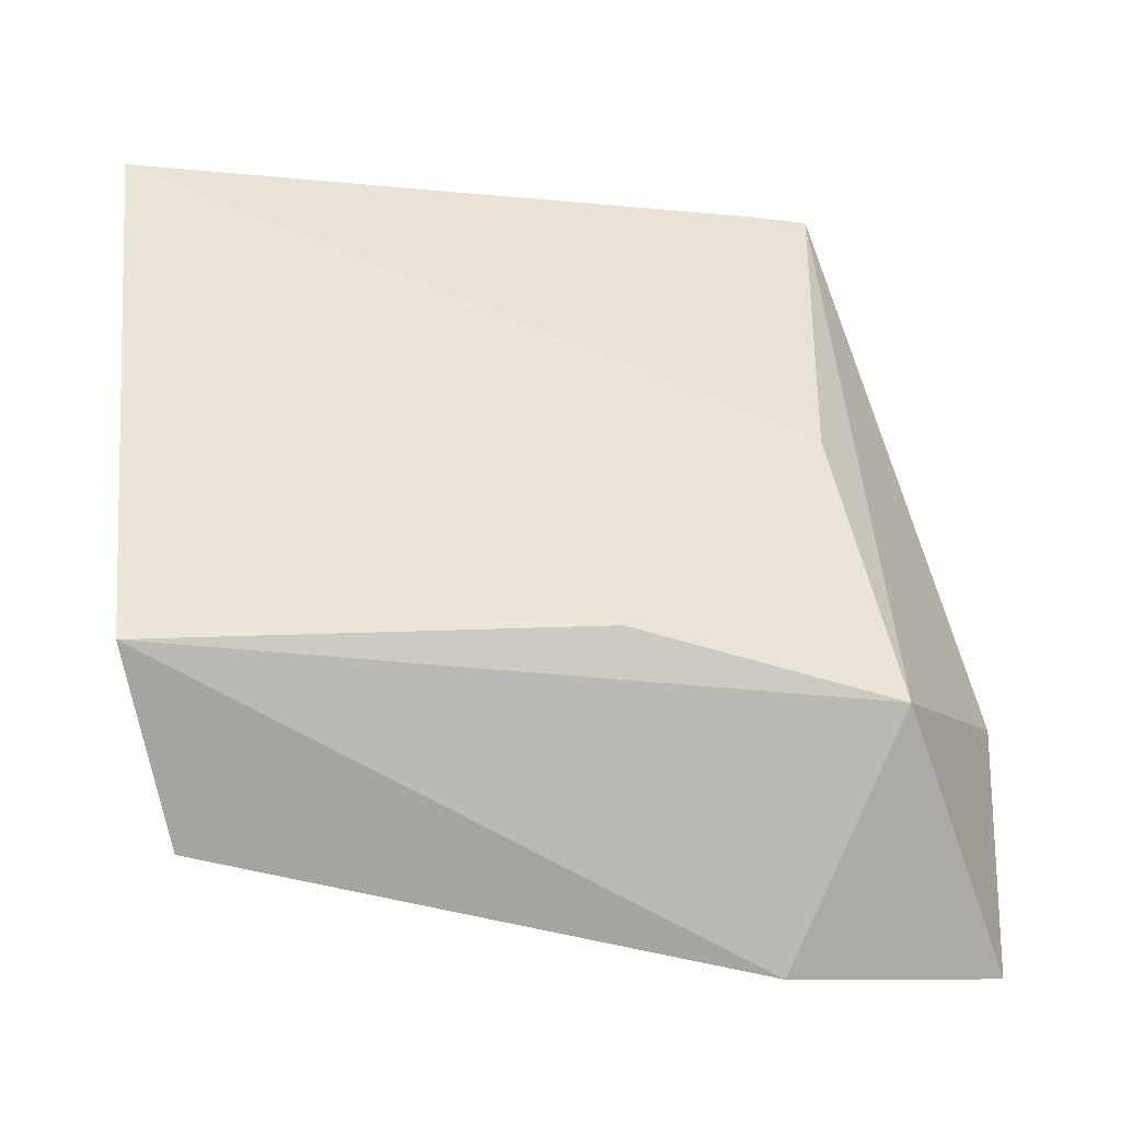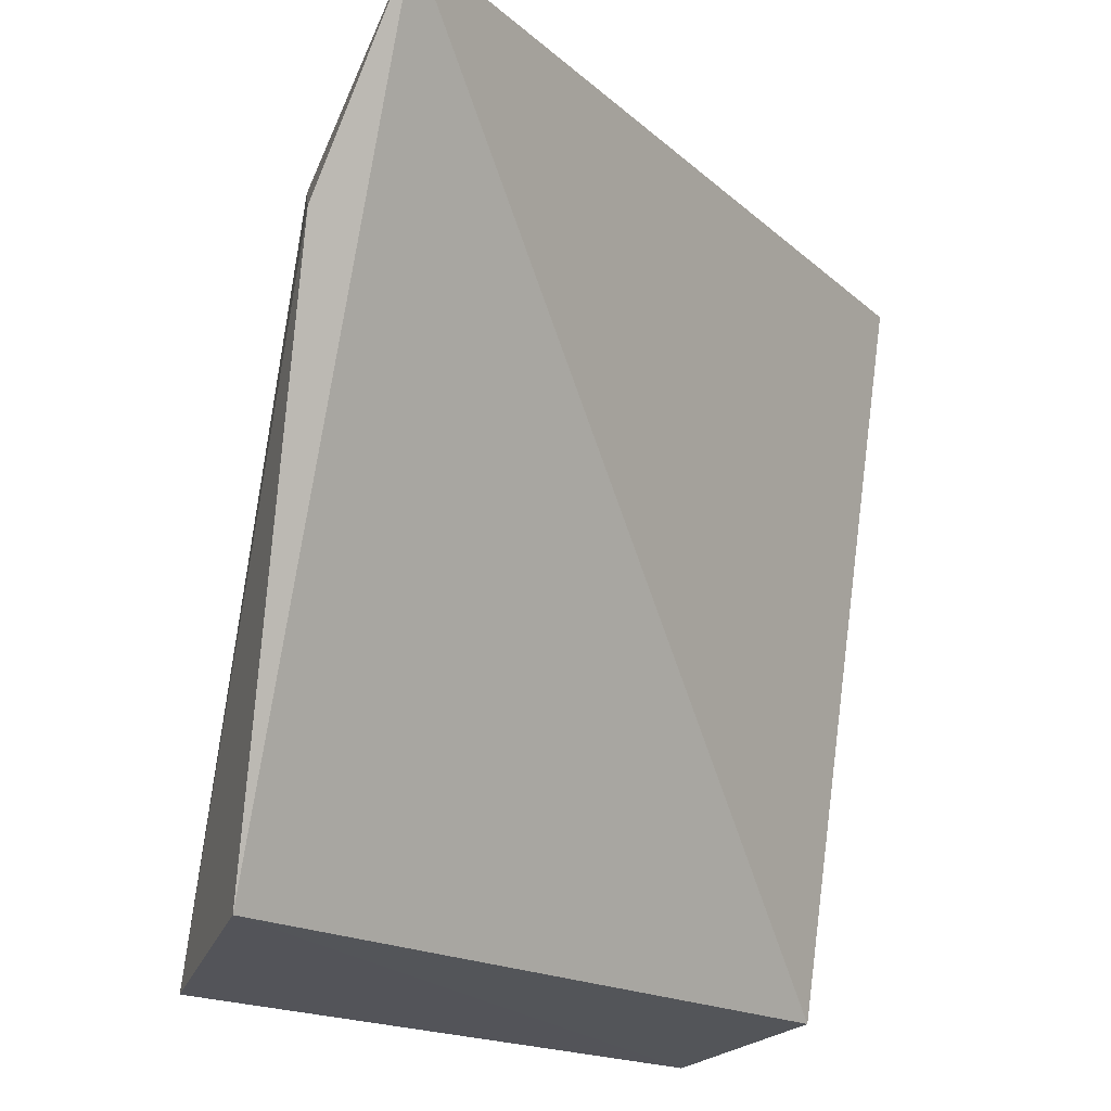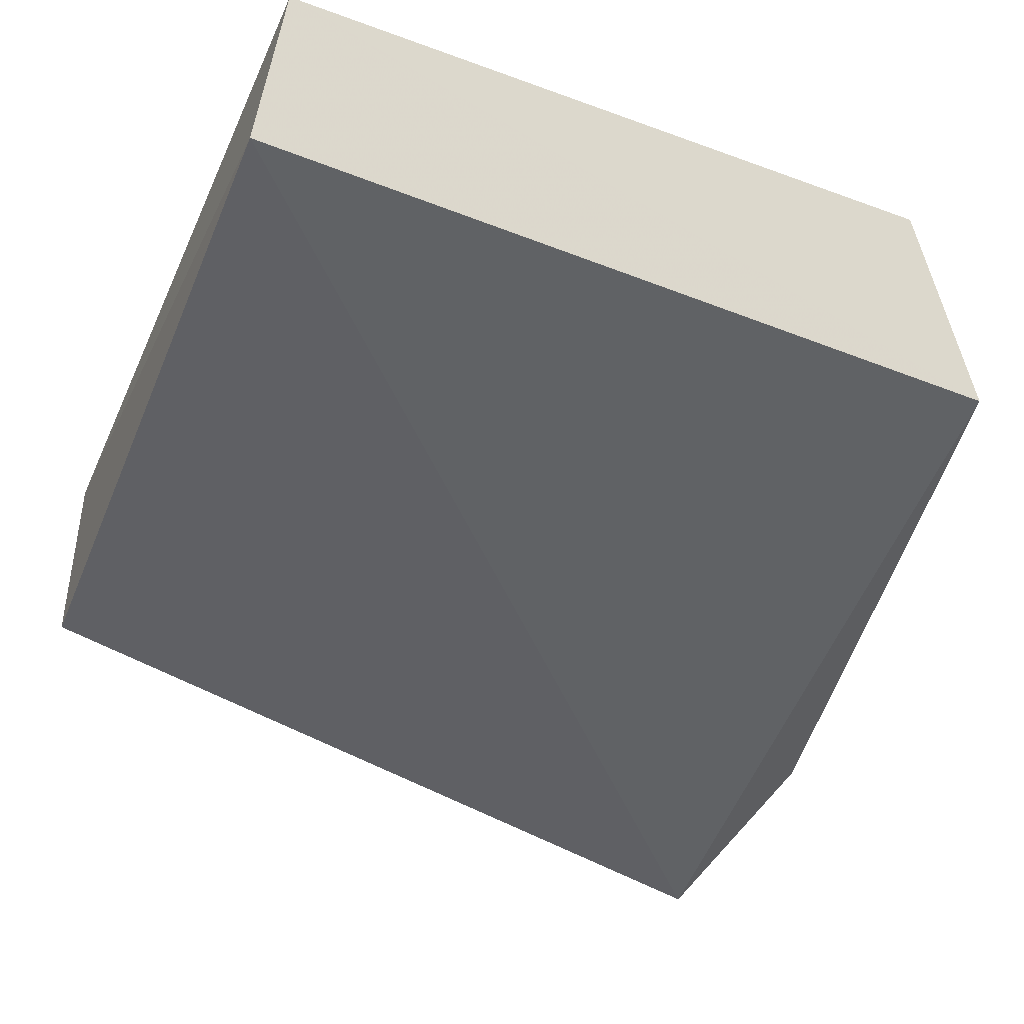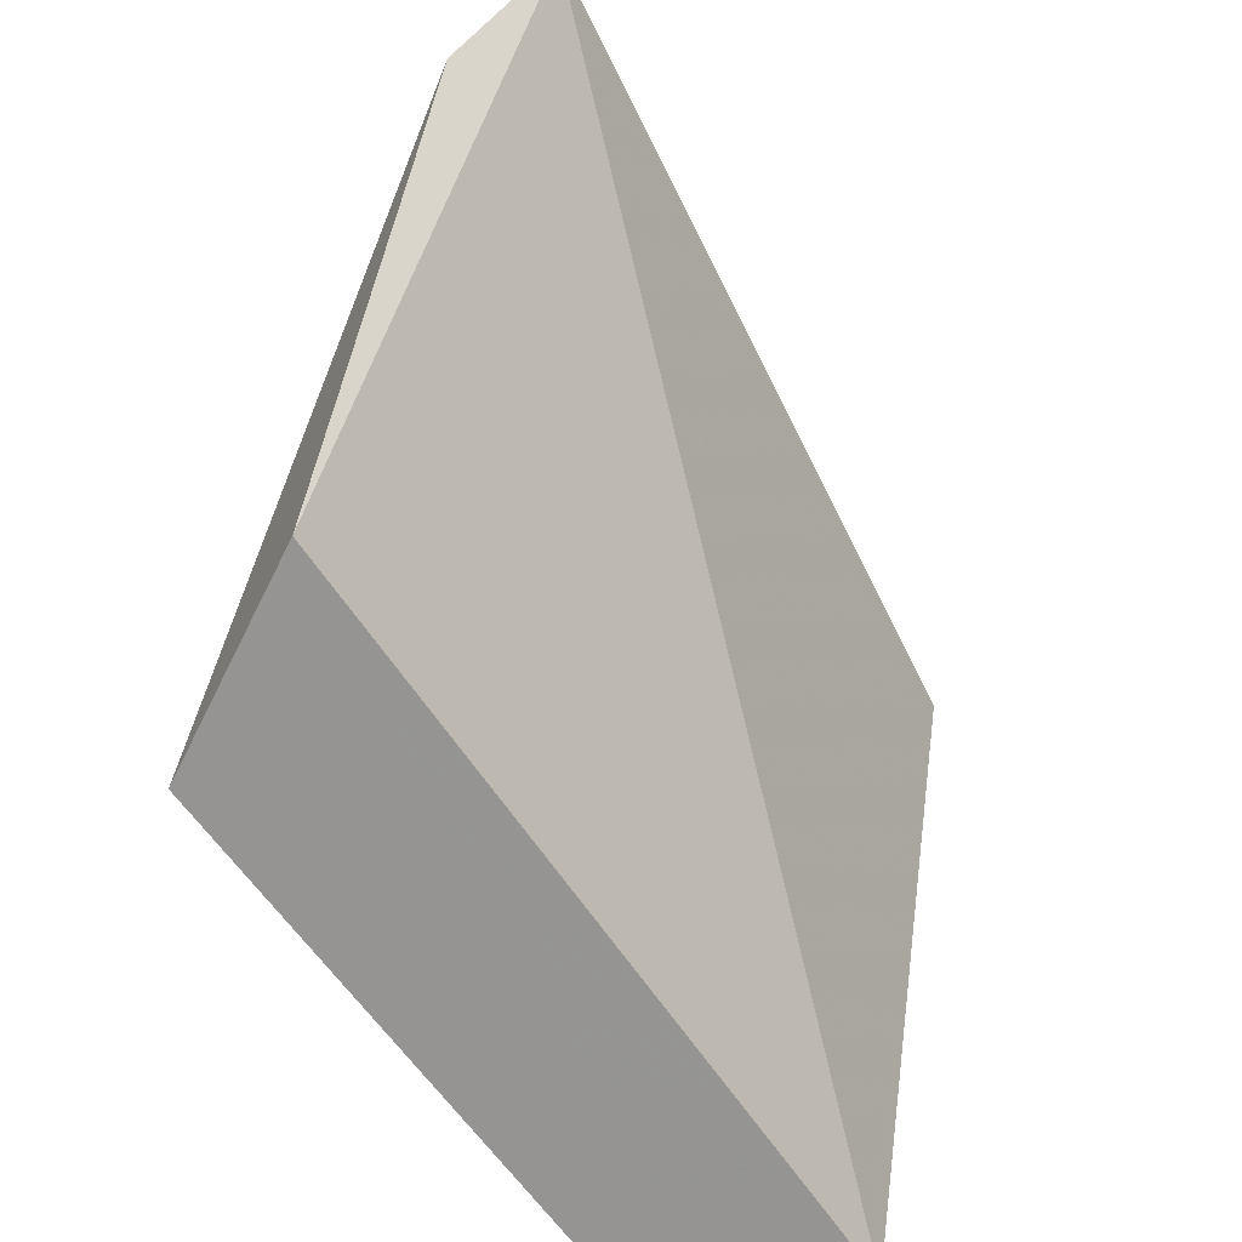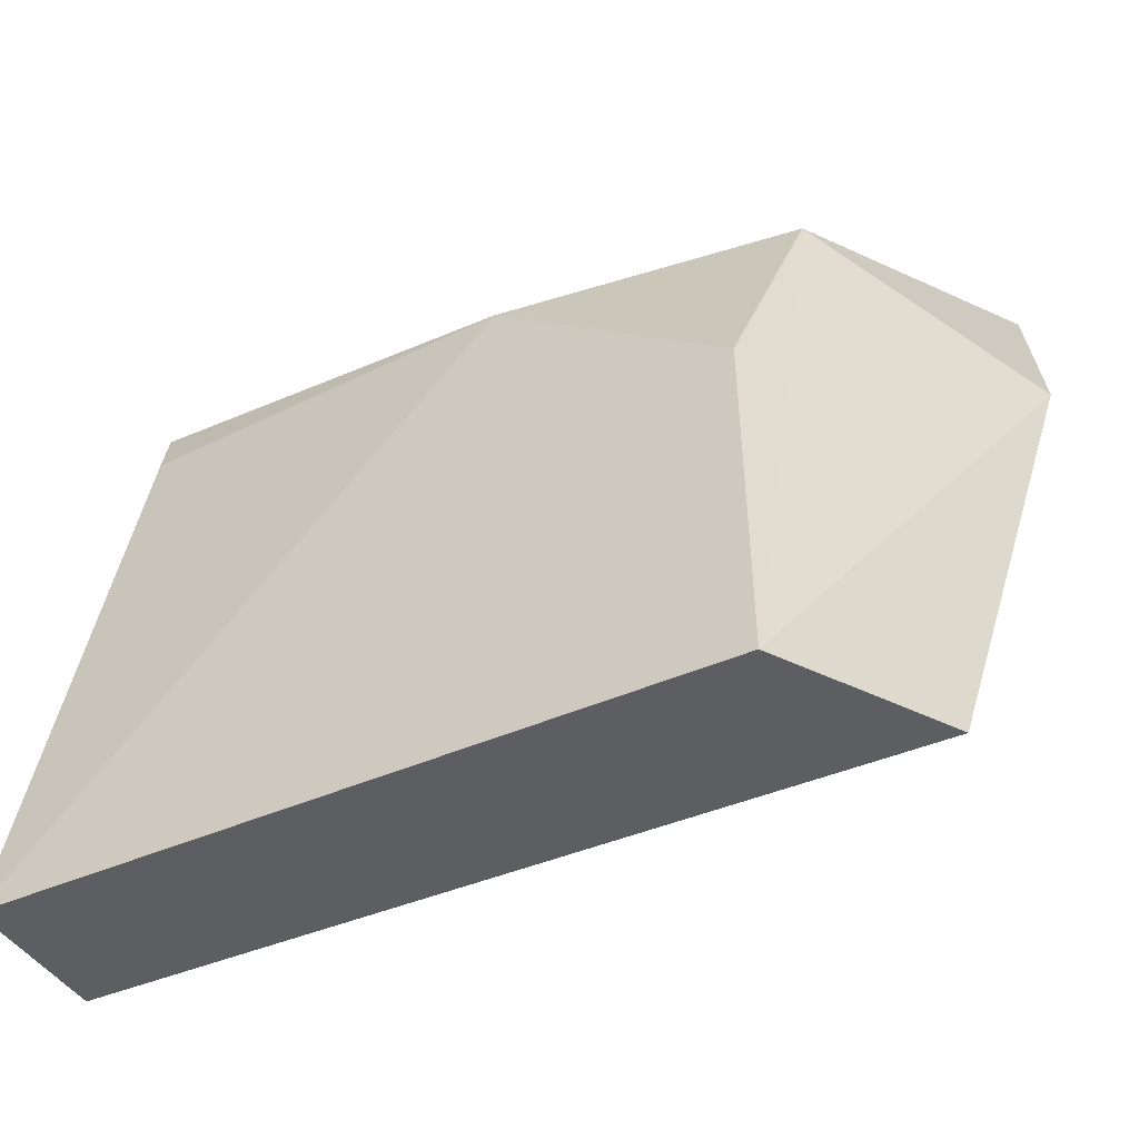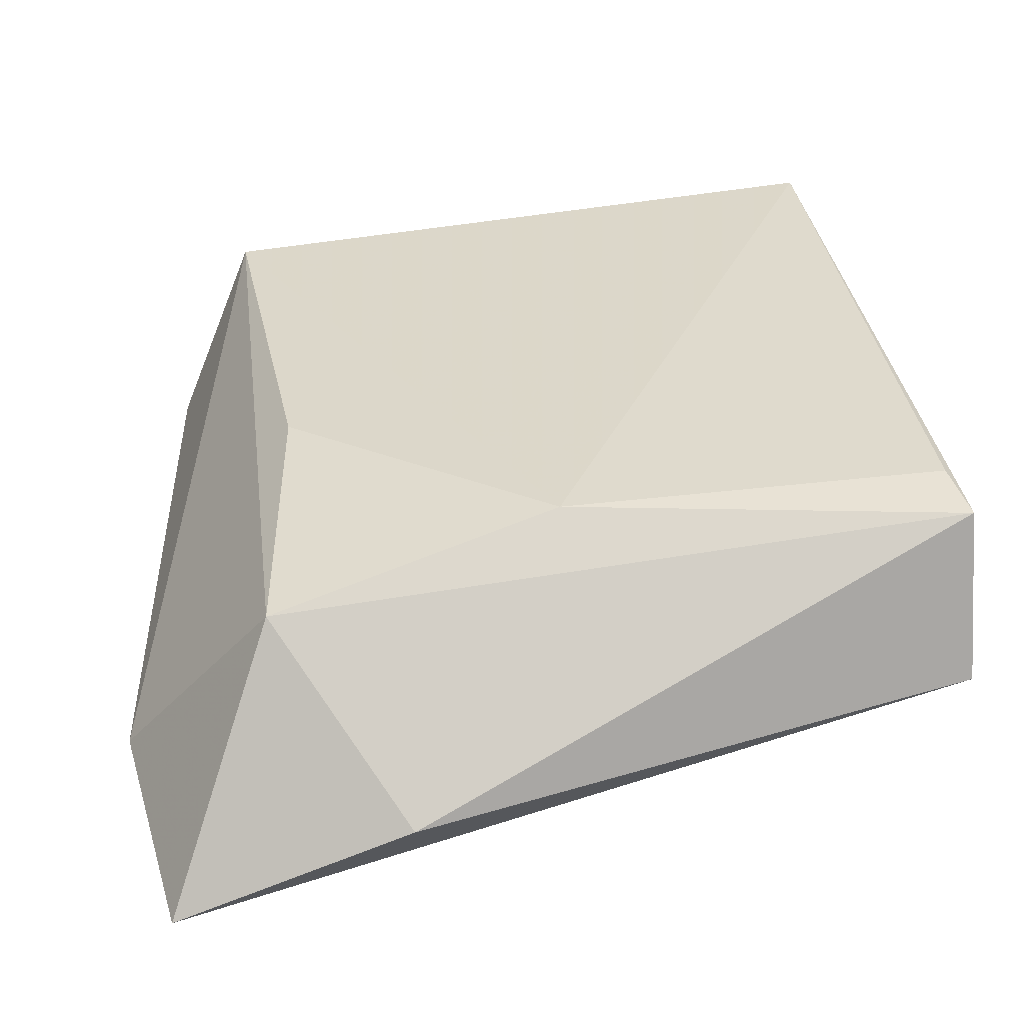
<metadata>
{"format":"obj","ext":"obj","renderer":"f3d","projection":"perspective","resolution":1024,"background":"white","views":[{"elev":40.2,"azim":-97.0,"up":"+Y"},{"elev":-18.9,"azim":-42.3,"up":"+Z"},{"elev":-32.0,"azim":157.2,"up":"+Y"},{"elev":-61.6,"azim":-50.3,"up":"+Z"},{"elev":-48.0,"azim":-148.5,"up":"+Z"},{"elev":23.3,"azim":-7.6,"up":"+Y"}]}
</metadata>
<code>
v -0.04152 0.02481 -0.3075
v 0.008568 0.04561 -0.355
v 0.007702 0.04728 -0.3112
v -0.03271 0.04785 -0.3296
v -0.03965 0.03992 -0.3553
v 0.007305 0.05557 -0.3568
v -0.03496 0.04211 -0.3132
v 0.007982 0.03676 -0.3097
v -0.01696 0.04741 -0.3151
v -0.03465 0.05155 -0.3573
v -0.02694 0.03122 -0.3054
v -0.04402 0.02972 -0.3215
v 0.007064 0.04848 -0.3151
f 5 2 1
f 6 3 2
f 6 2 5
f 8 1 2
f 8 2 3
f 9 7 3
f 9 4 7
f 10 6 5
f 10 9 6
f 10 4 9
f 10 7 4
f 11 7 1
f 11 3 7
f 11 8 3
f 11 1 8
f 12 5 1
f 12 1 7
f 12 10 5
f 12 7 10
f 13 9 3
f 13 3 6
f 13 6 9

</code>
